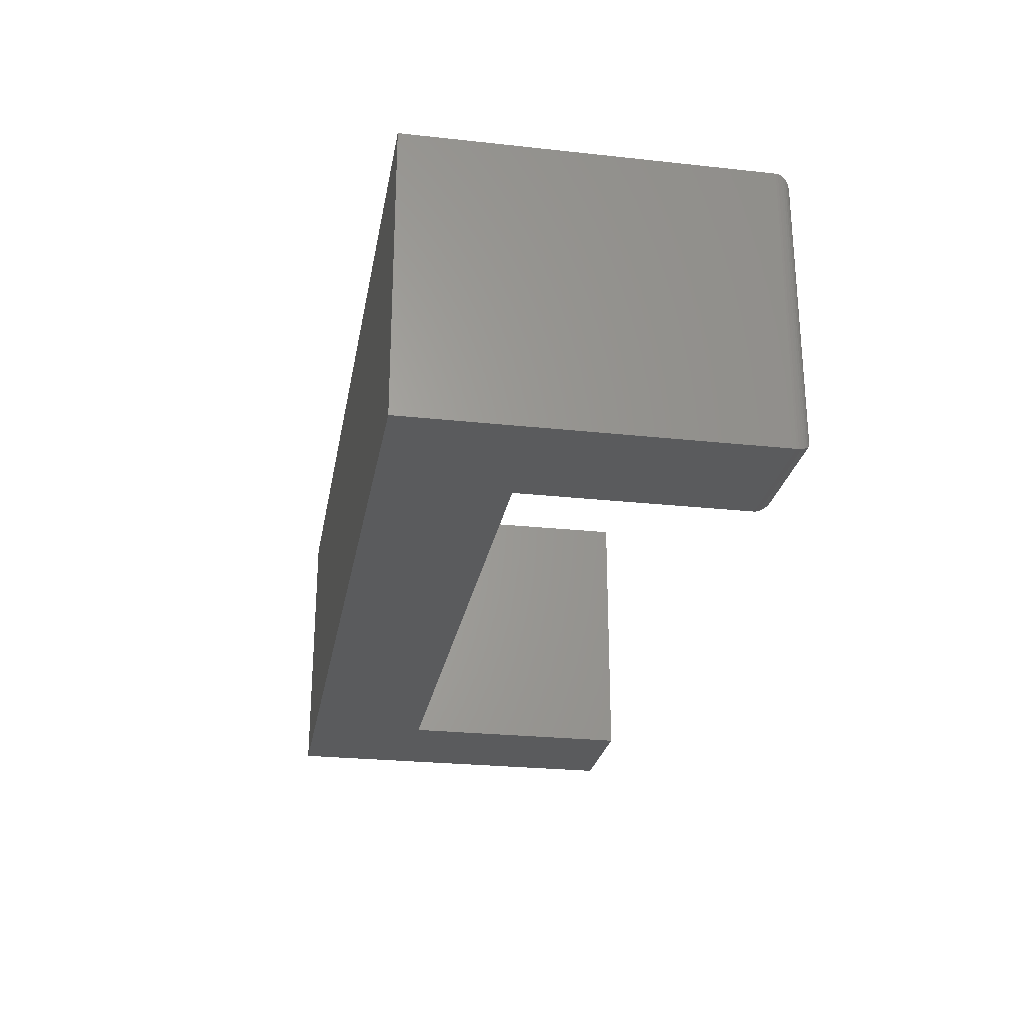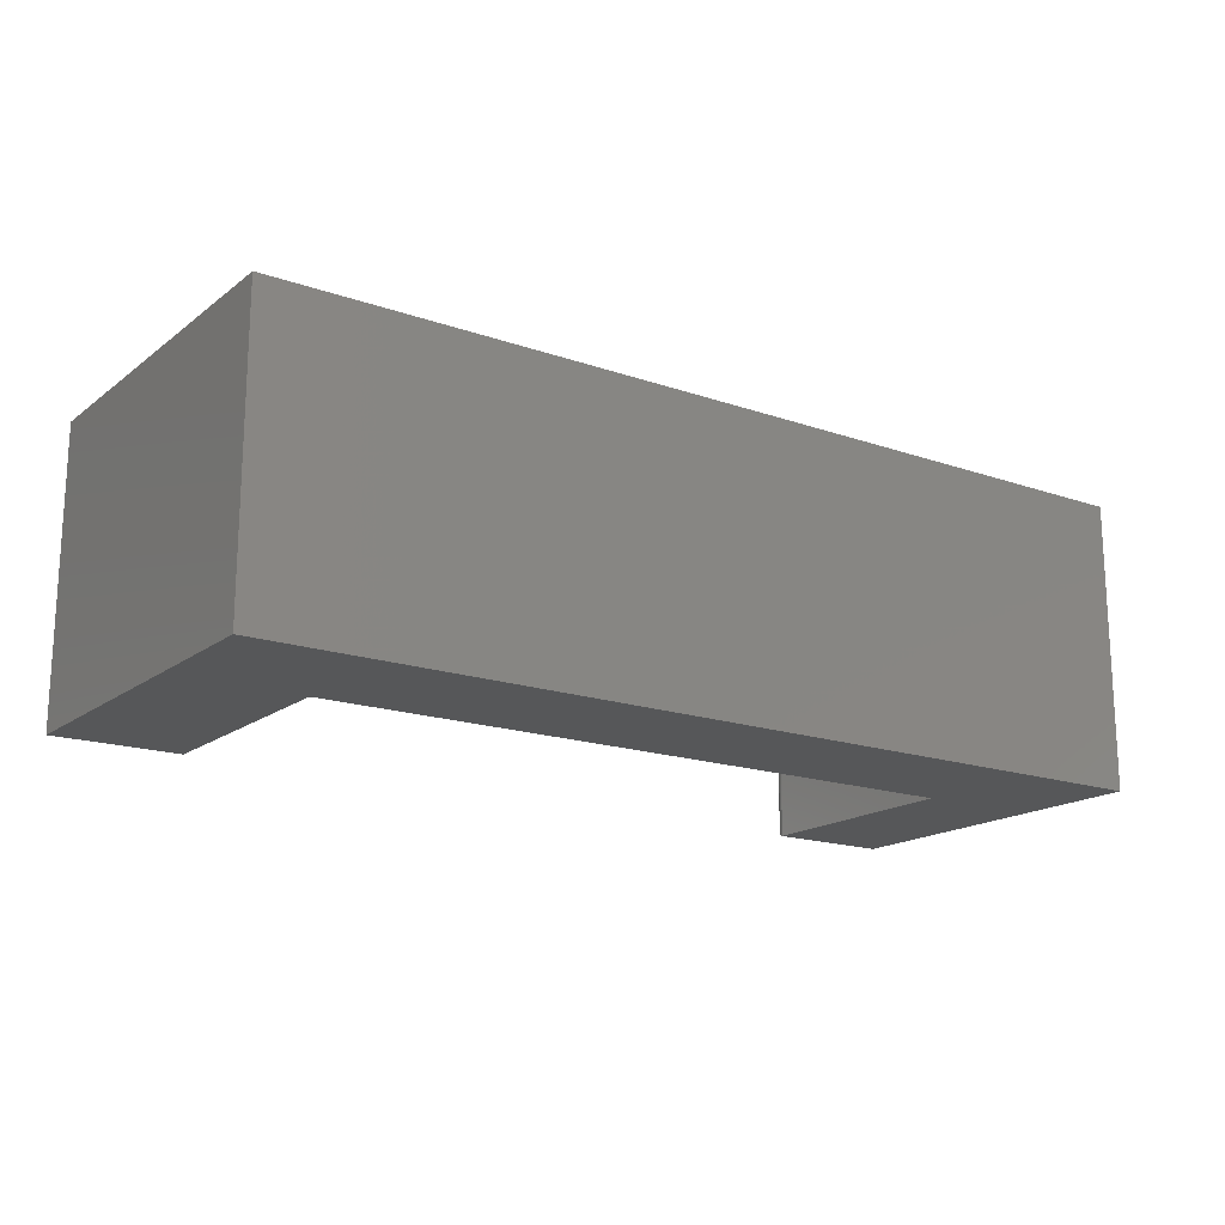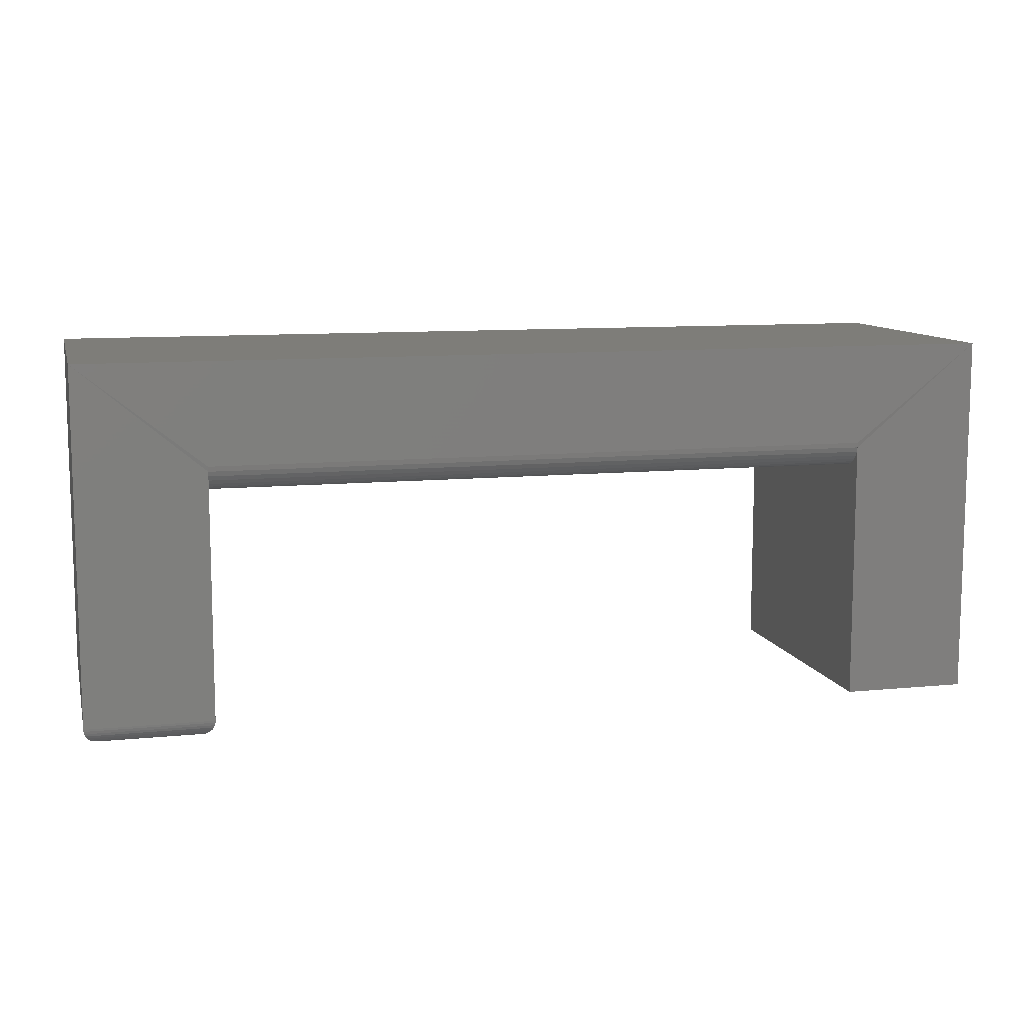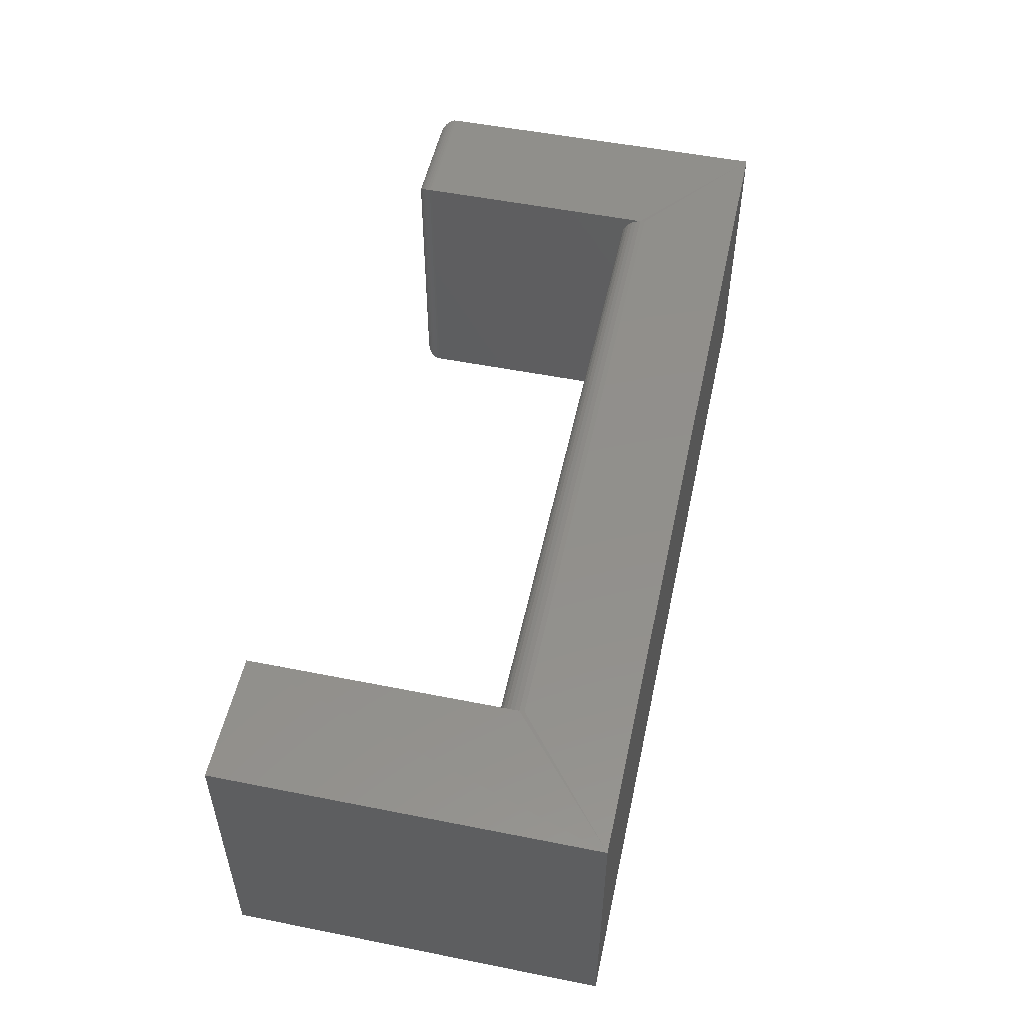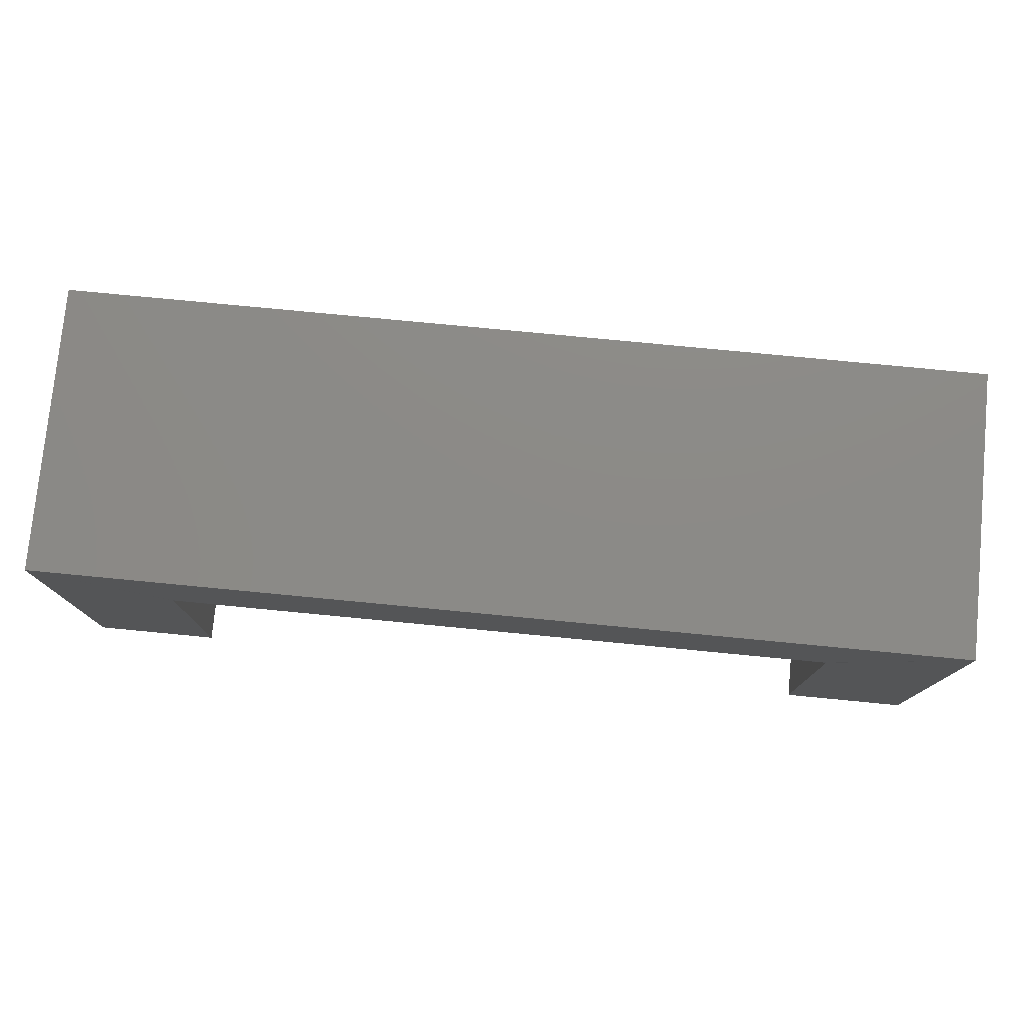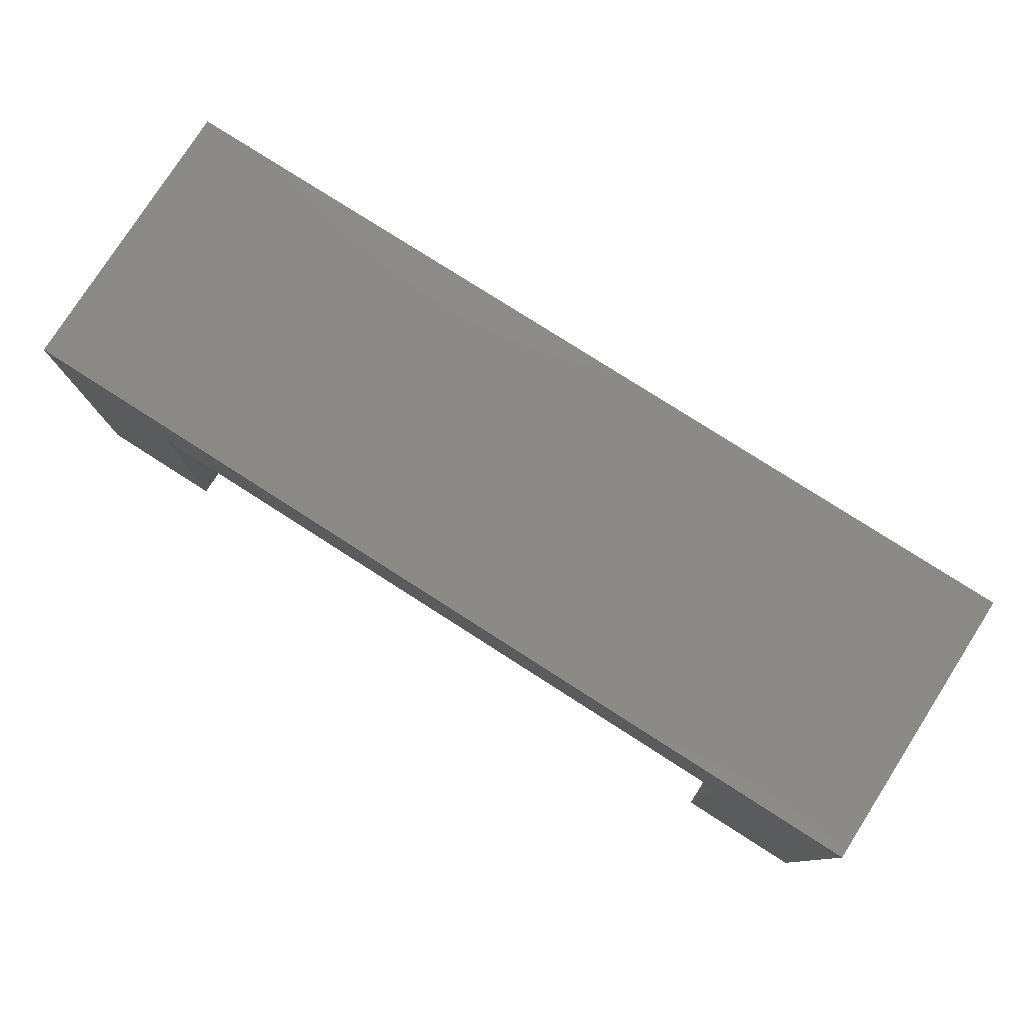
<metadata>
{"format":"stl","ext":"stl","renderer":"f3d","projection":"perspective","resolution":1024,"background":"white","views":[{"elev":-25.6,"azim":80.1,"up":"+Y"},{"elev":-17.1,"azim":-34.8,"up":"+Y"},{"elev":10.2,"azim":165.9,"up":"+Z"},{"elev":52.2,"azim":-77.9,"up":"+Y"},{"elev":77.4,"azim":-174.5,"up":"+Z"},{"elev":78.5,"azim":-147.4,"up":"+Z"}]}
</metadata>
<code>
# stl→obj: 68 verts, 132 faces
v 0.4453 -0.01562 0.4062
v 0.3564 -0.01195 0.4067
v 0.449 -0.01195 0.4067
v 0.36 -0.01562 0.4062
v 0.3459 -0.001535 0.4151
v 0.4581 -0.002811 0.4129
v 0.3472 -0.002811 0.4129
v 0.4565 -0.004419 0.411
v 0.3488 -0.004419 0.411
v 0.4546 -0.006313 0.4093
v 0.3507 -0.006313 0.4093
v 0.4525 -0.008436 0.408
v 0.3528 -0.008436 0.408
v 0.3444 4.167e-17 0.4219
v 0.4609 4.814e-17 0.4219
v 0.3445 -0.0001198 0.4199
v 0.4608 -0.0001198 0.4199
v 0.345 -0.0006303 0.4175
v 0.4603 -0.0006303 0.4175
v 0.4594 -0.001535 0.4151
v 0.3564 -0.2537 0.4067
v 0.36 -0.25 0.4062
v 0.3528 -0.2572 0.408
v 0.3507 -0.2593 0.4093
v 0.3488 -0.2612 0.411
v 0.3472 -0.2628 0.4129
v 0.3459 -0.2641 0.4151
v 0.3444 -0.2656 0.4219
v 0.3445 -0.2655 0.4199
v 0.345 -0.265 0.4175
v -0.3906 -0.2656 0.4062
v -0.3906 0 0.4062
v -0.2741 -0.2656 0.4062
v -0.2741 6.469e-18 0.4062
v 0.3444 -0.0004503 0.6492
v 0.3444 4.067e-17 0.6538
v 0.4609 6.618e-17 0.7469
v -0.2741 3.756e-17 0.6538
v -0.3906 1.891e-17 0.7469
v -0.2741 -0.0004503 0.6492
v -0.2741 -0.2656 0.6303
v -0.2741 -0.02344 0.6303
v 0.3444 -0.2656 0.6303
v 0.3444 -0.02344 0.6303
v -0.2741 -0.001784 0.6448
v -0.2741 -0.00395 0.6408
v -0.2741 -0.006865 0.6372
v -0.2741 -0.01042 0.6343
v -0.2741 -0.01447 0.6321
v -0.2741 -0.01887 0.6308
v 0.3444 -0.01887 0.6308
v 0.3444 -0.01447 0.6321
v 0.3444 -0.01042 0.6343
v 0.3444 -0.006865 0.6372
v 0.3444 -0.00395 0.6408
v 0.3444 -0.001784 0.6448
v 0.4609 -0.2656 0.4219
v 0.4609 -0.2656 0.7469
v -0.3906 -0.2656 0.7469
v 0.4453 -0.25 0.4062
v 0.449 -0.2537 0.4067
v 0.4581 -0.2628 0.4129
v 0.4565 -0.2612 0.411
v 0.4546 -0.2593 0.4093
v 0.4525 -0.2572 0.408
v 0.4608 -0.2655 0.4199
v 0.4603 -0.265 0.4175
v 0.4594 -0.2641 0.4151
f 1 2 3
f 1 4 2
f 5 6 7
f 7 6 8
f 7 8 9
f 9 8 10
f 9 10 11
f 11 10 12
f 11 12 13
f 13 12 3
f 13 3 2
f 14 15 16
f 16 15 17
f 16 17 18
f 18 17 19
f 18 19 5
f 5 19 20
f 5 20 6
f 4 21 2
f 4 22 21
f 2 21 23
f 2 23 13
f 13 23 24
f 13 24 11
f 11 24 25
f 11 25 9
f 9 25 26
f 9 26 7
f 7 26 27
f 28 14 29
f 29 14 16
f 29 16 30
f 30 16 18
f 30 18 27
f 27 18 5
f 27 5 7
f 31 32 33
f 33 32 34
f 35 36 37
f 37 36 38
f 37 38 39
f 38 40 39
f 39 40 34
f 39 34 32
f 14 35 15
f 15 35 37
f 41 42 43
f 43 42 44
f 34 40 45
f 34 45 46
f 34 46 47
f 34 47 48
f 34 48 49
f 34 49 50
f 34 50 42
f 34 42 41
f 34 41 33
f 14 28 43
f 14 43 44
f 14 44 51
f 14 51 52
f 14 52 53
f 14 53 54
f 14 54 55
f 14 55 56
f 14 56 35
f 57 15 58
f 58 15 37
f 59 39 31
f 31 39 32
f 38 36 40
f 40 36 35
f 40 35 45
f 45 35 56
f 45 56 46
f 46 56 55
f 46 55 47
f 47 55 54
f 47 54 48
f 48 54 53
f 48 53 49
f 49 53 52
f 49 52 50
f 50 52 51
f 50 51 42
f 42 51 44
f 31 33 59
f 59 33 41
f 59 41 58
f 58 41 43
f 58 43 57
f 57 43 28
f 22 4 60
f 60 4 1
f 60 3 61
f 60 1 3
f 20 62 6
f 6 62 63
f 6 63 8
f 8 63 64
f 8 64 10
f 10 64 65
f 10 65 12
f 12 65 61
f 12 61 3
f 15 57 17
f 17 57 66
f 17 66 19
f 19 66 67
f 19 67 20
f 20 67 68
f 20 68 62
f 22 61 21
f 22 60 61
f 21 61 65
f 21 65 23
f 23 65 64
f 23 64 24
f 24 64 63
f 24 63 25
f 25 63 62
f 25 62 26
f 26 62 68
f 57 28 66
f 66 28 29
f 66 29 67
f 67 29 30
f 67 30 68
f 68 30 27
f 68 27 26
f 58 37 59
f 59 37 39

</code>
